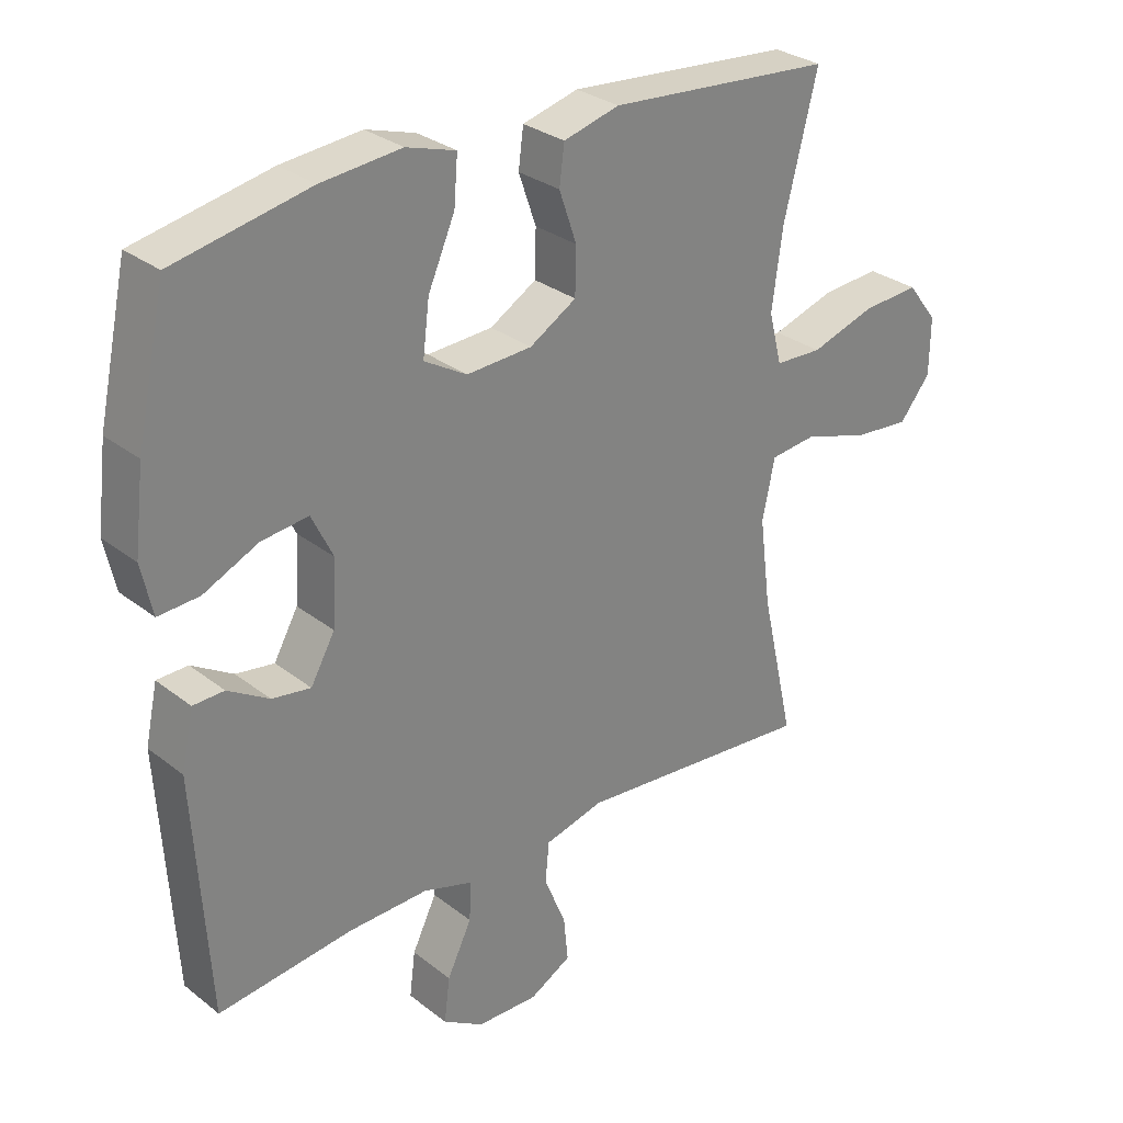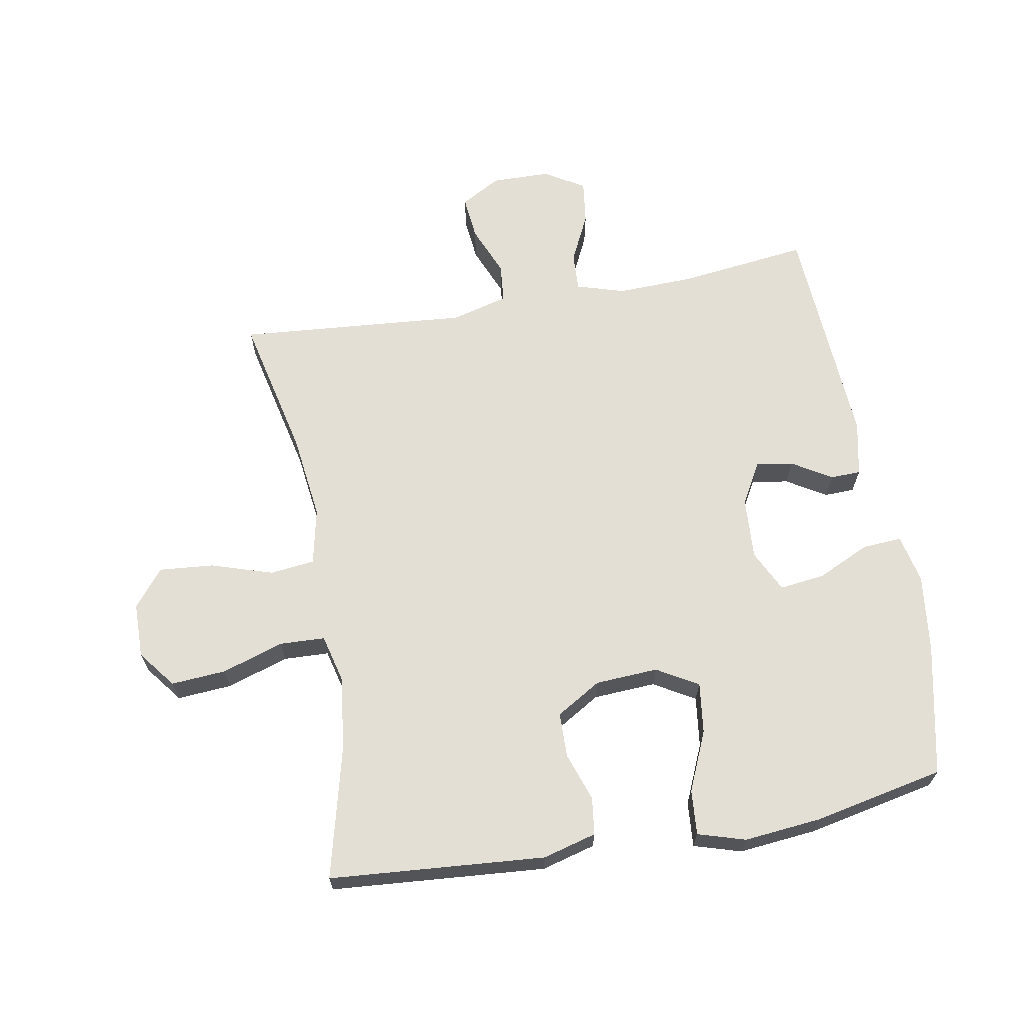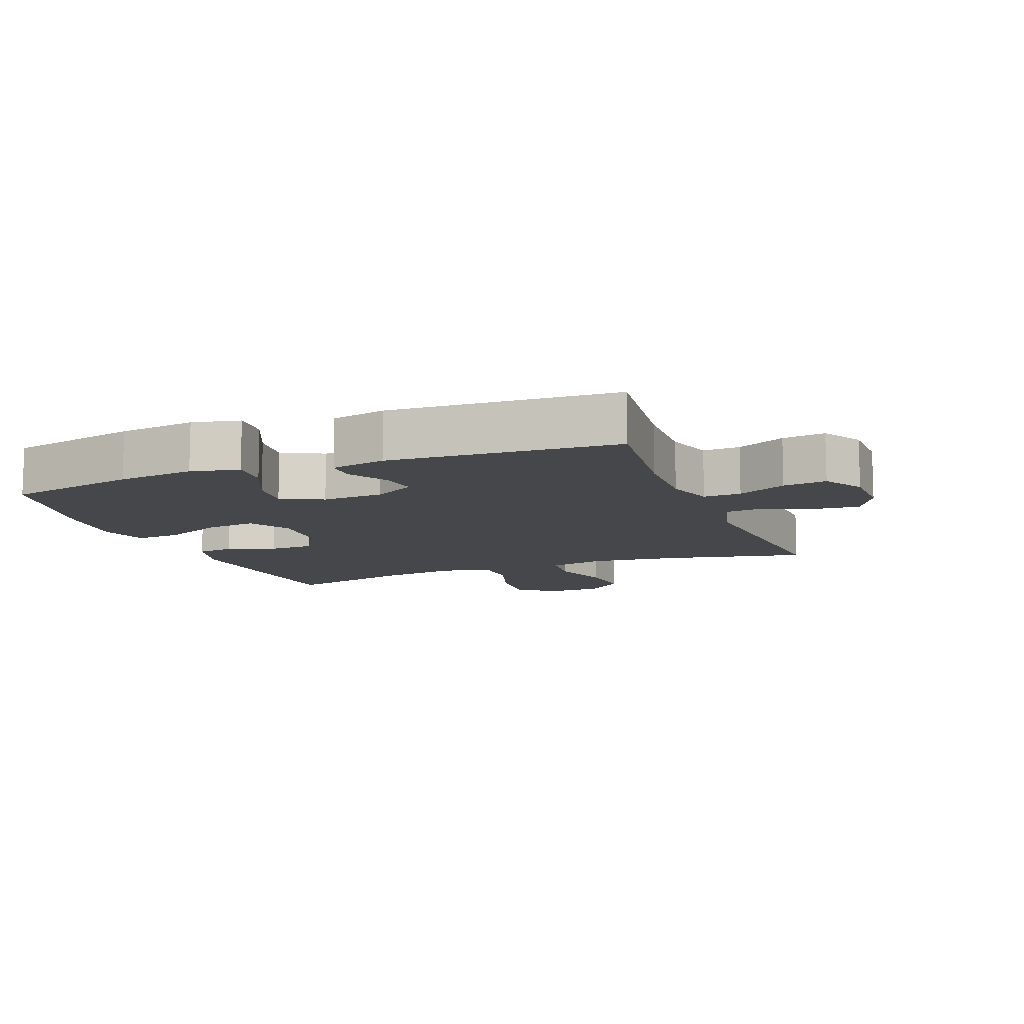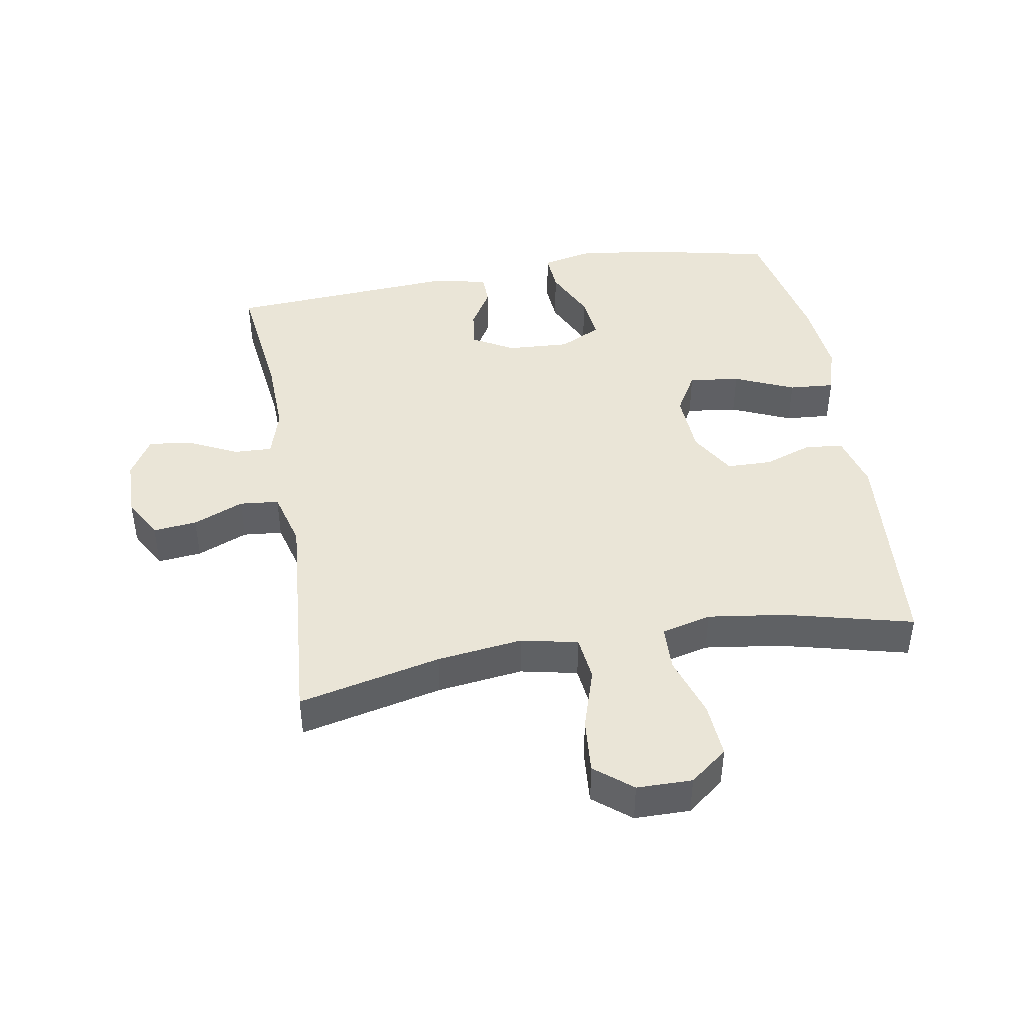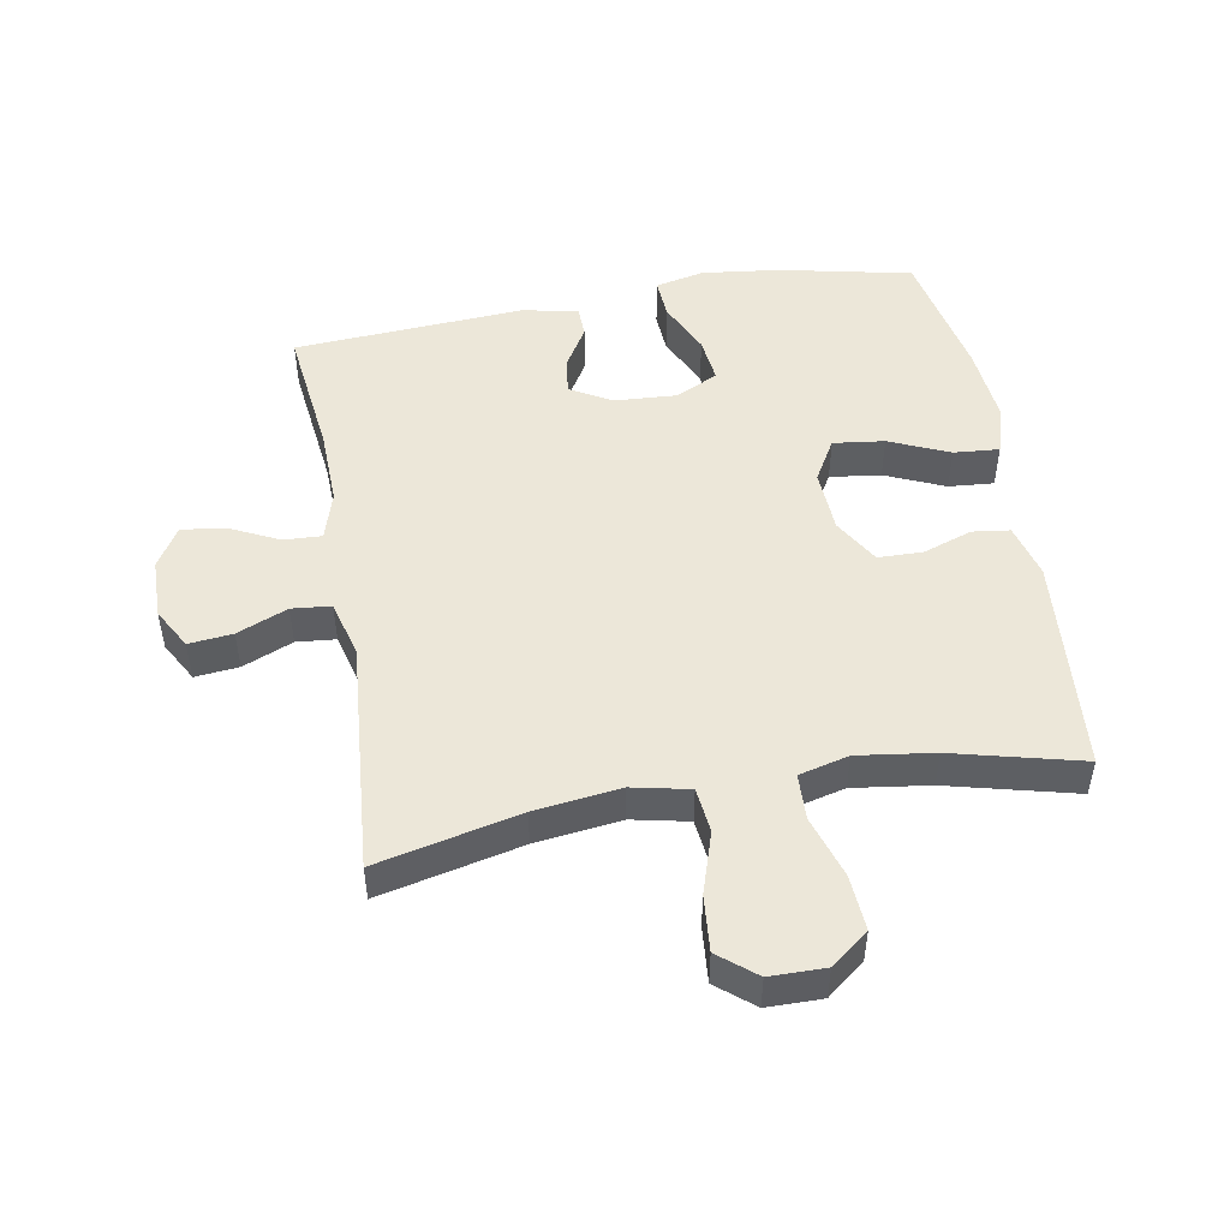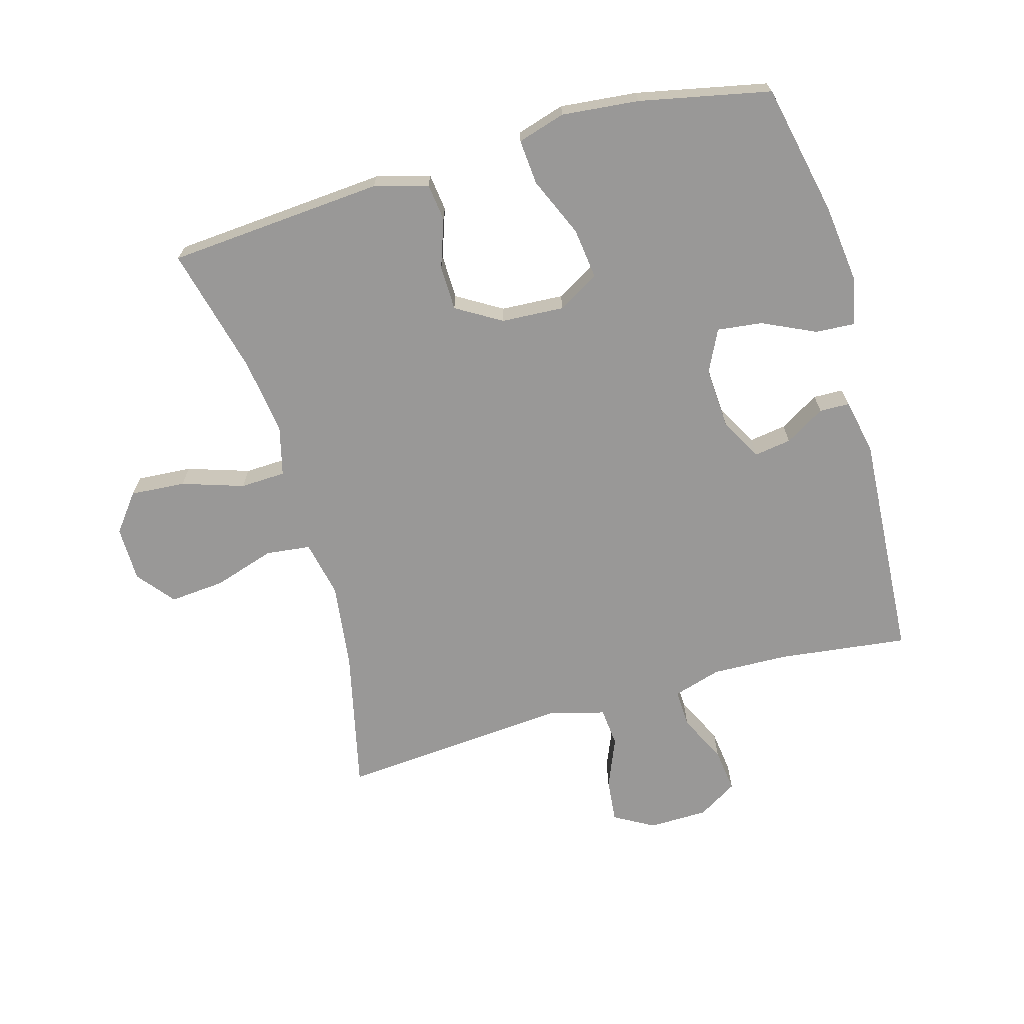
<metadata>
{"format":"obj","ext":"obj","renderer":"f3d","projection":"perspective","resolution":1024,"background":"white","views":[{"elev":29.4,"azim":138.8,"up":"+Z"},{"elev":66.3,"azim":-10.1,"up":"+Y"},{"elev":-10.8,"azim":111.3,"up":"+Y"},{"elev":44.1,"azim":-99.8,"up":"+Y"},{"elev":49.8,"azim":-100.0,"up":"+Y"},{"elev":-68.7,"azim":15.8,"up":"+Y"}]}
</metadata>
<code>
o path906
v -0.119 0.0375 -0.4469
v -0.02851 0.0375 -0.471
v -0.02251 0.0375 -0.5335
v -0.05587 0.0375 -0.6138
v -0.06285 0.0375 -0.6836
v 0.001037 0.0375 -0.7196
v 0.09536 0.0375 -0.7179
v 0.1584 0.0375 -0.6796
v 0.1495 0.0375 -0.6101
v 0.1117 0.0375 -0.5319
v 0.109 0.0375 -0.4715
v 0.1859 0.0375 -0.4482
v 0.3084 0.0375 -0.4519
v 0.5153 0.0375 -0.4772
v 0.5383 0.0375 -0.1103
v 0.5198 0.0375 -0.02237
v 0.4718 0.0375 -0.02105
v 0.4083 0.0375 -0.05907
v 0.3491 0.0375 -0.06796
v 0.3118 0.0375 -0.00153
v 0.306 0.0375 0.09755
v 0.3389 0.0375 0.1643
v 0.4109 0.0375 0.1557
v 0.4952 0.0375 0.1163
v 0.558 0.0375 0.1122
v 0.5752 0.0375 0.1896
v 0.5602 0.0375 0.314
v 0.5153 0.0375 0.5245
v 0.3063 0.0375 0.5677
v 0.1832 0.0375 0.5799
v 0.1072 0.0375 0.557
v 0.113 0.0375 0.485
v 0.1543 0.0375 0.3902
v 0.1644 0.0375 0.309
v 0.0987 0.0375 0.2708
v -0.001593 0.0375 0.2765
v -0.07347 0.0375 0.3196
v -0.07497 0.0375 0.391
v -0.04809 0.0375 0.4688
v -0.05581 0.0375 0.5282
v -0.1416 0.0375 0.5514
v -0.4867 0.0375 0.5245
v -0.4355 0.0375 0.3199
v -0.4186 0.0375 0.1978
v -0.4385 0.0375 0.1187
v -0.511 0.0375 0.1159
v -0.6096 0.0375 0.1478
v -0.6974 0.0375 0.1542
v -0.7436 0.0375 0.09433
v -0.7426 0.0375 0.006138
v -0.6949 0.0375 -0.05289
v -0.6069 0.0375 -0.04532
v -0.5091 0.0375 -0.01414
v -0.4375 0.0375 -0.02242
v -0.4182 0.0375 -0.1133
v -0.4354 0.0375 -0.25
v -0.4867 0.0375 -0.4772
v -0.119 -0.0375 -0.4469
v -0.02851 -0.0375 -0.471
v -0.02251 -0.0375 -0.5335
v -0.05587 -0.0375 -0.6138
v -0.06285 -0.0375 -0.6836
v 0.001037 -0.0375 -0.7196
v 0.09536 -0.0375 -0.7179
v 0.1584 -0.0375 -0.6796
v 0.1495 -0.0375 -0.6101
v 0.1117 -0.0375 -0.5319
v 0.109 -0.0375 -0.4715
v 0.1859 -0.0375 -0.4482
v 0.3084 -0.0375 -0.4519
v 0.5153 -0.0375 -0.4772
v 0.5383 -0.0375 -0.1103
v 0.5198 -0.0375 -0.02237
v 0.4718 -0.0375 -0.02105
v 0.4083 -0.0375 -0.05907
v 0.3491 -0.0375 -0.06796
v 0.3118 -0.0375 -0.00153
v 0.306 -0.0375 0.09755
v 0.3389 -0.0375 0.1643
v 0.4109 -0.0375 0.1557
v 0.4952 -0.0375 0.1163
v 0.558 -0.0375 0.1122
v 0.5752 -0.0375 0.1896
v 0.5602 -0.0375 0.314
v 0.5153 -0.0375 0.5245
v 0.3063 -0.0375 0.5677
v 0.1832 -0.0375 0.5799
v 0.1072 -0.0375 0.557
v 0.113 -0.0375 0.485
v 0.1543 -0.0375 0.3902
v 0.1644 -0.0375 0.309
v 0.0987 -0.0375 0.2708
v -0.001593 -0.0375 0.2765
v -0.07347 -0.0375 0.3196
v -0.07497 -0.0375 0.391
v -0.04809 -0.0375 0.4688
v -0.05581 -0.0375 0.5282
v -0.1416 -0.0375 0.5514
v -0.4867 -0.0375 0.5245
v -0.4355 -0.0375 0.3199
v -0.4186 -0.0375 0.1978
v -0.4385 -0.0375 0.1187
v -0.511 -0.0375 0.1159
v -0.6096 -0.0375 0.1478
v -0.6974 -0.0375 0.1542
v -0.7436 -0.0375 0.09433
v -0.7426 -0.0375 0.006138
v -0.6949 -0.0375 -0.05289
v -0.6069 -0.0375 -0.04532
v -0.5091 -0.0375 -0.01414
v -0.4375 -0.0375 -0.02242
v -0.4182 -0.0375 -0.1133
v -0.4354 -0.0375 -0.25
v -0.4867 -0.0375 -0.4772
v 0.3063 0.0375 0.5677
v 0.1832 0.0375 0.5799
v 0.1072 0.0375 0.557
v 0.1072 0.0375 0.557
v 0.113 0.0375 0.485
v -0.05581 0.0375 0.5282
v -0.05581 0.0375 0.5282
v -0.1416 0.0375 0.5514
v 0.5153 0.0375 0.5245
v 0.5153 0.0375 0.5245
v -0.04809 0.0375 0.4688
v -0.4867 0.0375 0.5245
v -0.4867 0.0375 0.5245
v 0.1543 0.0375 0.3902
v -0.07497 0.0375 0.391
v -0.4355 0.0375 0.3199
v 0.5602 0.0375 0.314
v -0.07347 0.0375 0.3196
v 0.1644 0.0375 0.309
v 0.1644 0.0375 0.309
v -0.4186 0.0375 0.1978
v -0.001593 0.0375 0.2765
v 0.5752 0.0375 0.1896
v 0.0987 0.0375 0.2708
v -0.4385 0.0375 0.1187
v -0.4385 0.0375 0.1187
v 0.558 0.0375 0.1122
v 0.558 0.0375 0.1122
v 0.3389 0.0375 0.1643
v 0.3389 0.0375 0.1643
v 0.4109 0.0375 0.1557
v 0.306 0.0375 0.09755
v 0.4952 0.0375 0.1163
v -0.6096 0.0375 0.1478
v -0.6974 0.0375 0.1542
v -0.7436 0.0375 0.09433
v -0.511 0.0375 0.1159
v 0.3118 0.0375 -0.00153
v -0.7426 0.0375 0.006138
v -0.6949 0.0375 -0.05289
v 0.3491 0.0375 -0.06796
v 0.3491 0.0375 -0.06796
v -0.5091 0.0375 -0.01414
v -0.4375 0.0375 -0.02242
v -0.4375 0.0375 -0.02242
v -0.6069 0.0375 -0.04532
v 0.5198 0.0375 -0.02237
v 0.5198 0.0375 -0.02237
v 0.4718 0.0375 -0.02105
v 0.4083 0.0375 -0.05907
v 0.5383 0.0375 -0.1103
v -0.4182 0.0375 -0.1133
v -0.4354 0.0375 -0.25
v 0.5153 0.0375 -0.4772
v 0.5153 0.0375 -0.4772
v 0.1859 0.0375 -0.4482
v 0.3084 0.0375 -0.4519
v -0.119 0.0375 -0.4469
v -0.02851 0.0375 -0.471
v -0.02851 0.0375 -0.471
v 0.109 0.0375 -0.4715
v 0.109 0.0375 -0.4715
v -0.4867 0.0375 -0.4772
v -0.4867 0.0375 -0.4772
v -0.02251 0.0375 -0.5335
v 0.1117 0.0375 -0.5319
v 0.1495 0.0375 -0.6101
v -0.05587 0.0375 -0.6138
v 0.1584 0.0375 -0.6796
v 0.1584 0.0375 -0.6796
v -0.06285 0.0375 -0.6836
v -0.06285 0.0375 -0.6836
v 0.09536 0.0375 -0.7179
v 0.001037 0.0375 -0.7196
v 0.3063 -0.0375 0.5677
v 0.1832 -0.0375 0.5799
v 0.1072 -0.0375 0.557
v 0.1072 -0.0375 0.557
v 0.113 -0.0375 0.485
v -0.05581 -0.0375 0.5282
v -0.05581 -0.0375 0.5282
v -0.1416 -0.0375 0.5514
v 0.5153 -0.0375 0.5245
v 0.5153 -0.0375 0.5245
v -0.04809 -0.0375 0.4688
v -0.4867 -0.0375 0.5245
v -0.4867 -0.0375 0.5245
v 0.1543 -0.0375 0.3902
v -0.07497 -0.0375 0.391
v -0.4355 -0.0375 0.3199
v 0.5602 -0.0375 0.314
v -0.07347 -0.0375 0.3196
v 0.1644 -0.0375 0.309
v 0.1644 -0.0375 0.309
v -0.4186 -0.0375 0.1978
v -0.001593 -0.0375 0.2765
v 0.5752 -0.0375 0.1896
v 0.0987 -0.0375 0.2708
v -0.4385 -0.0375 0.1187
v -0.4385 -0.0375 0.1187
v 0.558 -0.0375 0.1122
v 0.558 -0.0375 0.1122
v 0.3389 -0.0375 0.1643
v 0.3389 -0.0375 0.1643
v 0.4109 -0.0375 0.1557
v 0.306 -0.0375 0.09755
v 0.4952 -0.0375 0.1163
v -0.6096 -0.0375 0.1478
v -0.6974 -0.0375 0.1542
v -0.7436 -0.0375 0.09433
v -0.511 -0.0375 0.1159
v 0.3118 -0.0375 -0.00153
v -0.7426 -0.0375 0.006138
v -0.6949 -0.0375 -0.05289
v 0.3491 -0.0375 -0.06796
v 0.3491 -0.0375 -0.06796
v -0.5091 -0.0375 -0.01414
v -0.4375 -0.0375 -0.02242
v -0.4375 -0.0375 -0.02242
v -0.6069 -0.0375 -0.04532
v 0.5198 -0.0375 -0.02237
v 0.5198 -0.0375 -0.02237
v 0.4718 -0.0375 -0.02105
v 0.4083 -0.0375 -0.05907
v 0.5383 -0.0375 -0.1103
v -0.4182 -0.0375 -0.1133
v -0.4354 -0.0375 -0.25
v 0.5153 -0.0375 -0.4772
v 0.5153 -0.0375 -0.4772
v 0.1859 -0.0375 -0.4482
v 0.3084 -0.0375 -0.4519
v -0.119 -0.0375 -0.4469
v -0.02851 -0.0375 -0.471
v -0.02851 -0.0375 -0.471
v 0.109 -0.0375 -0.4715
v 0.109 -0.0375 -0.4715
v -0.4867 -0.0375 -0.4772
v -0.4867 -0.0375 -0.4772
v -0.02251 -0.0375 -0.5335
v 0.1117 -0.0375 -0.5319
v 0.1495 -0.0375 -0.6101
v -0.05587 -0.0375 -0.6138
v 0.1584 -0.0375 -0.6796
v 0.1584 -0.0375 -0.6796
v -0.06285 -0.0375 -0.6836
v -0.06285 -0.0375 -0.6836
v 0.09536 -0.0375 -0.7179
v 0.001037 -0.0375 -0.7196
f 204 206 203
f 254 256 255
f 191 193 190
f 220 207 212
f 237 239 235
f 254 249 253
f 244 229 226
f 244 226 249
f 262 261 256
f 259 262 256
f 231 213 225
f 231 225 234
f 234 225 222
f 247 226 246
f 256 254 253
f 253 249 247
f 219 205 217
f 246 241 251
f 196 199 194
f 189 205 197
f 226 210 246
f 229 239 238
f 224 222 223
f 246 240 241
f 232 210 213
f 215 211 221
f 249 226 247
f 202 190 193
f 222 224 227
f 242 239 245
f 213 206 209
f 234 222 227
f 245 229 244
f 204 203 196
f 221 211 219
f 217 207 220
f 234 227 228
f 207 189 202
f 246 210 240
f 205 219 211
f 240 210 232
f 220 212 226
f 239 229 245
f 209 206 204
f 213 210 206
f 255 256 261
f 212 210 226
f 204 196 200
f 238 239 237
f 217 189 207
f 205 189 217
f 190 202 189
f 232 213 231
f 196 203 199
f 257 255 261
f 29 30 87 86
f 30 118 192 87
f 31 32 89 88
f 121 41 98 195
f 124 29 86 198
f 39 40 97 96
f 41 127 201 98
f 32 33 90 89
f 38 39 96 95
f 42 43 100 99
f 27 28 85 84
f 37 38 95 94
f 33 134 208 90
f 43 44 101 100
f 36 37 94 93
f 26 27 84 83
f 34 35 92 91
f 35 36 93 92
f 44 140 214 101
f 142 26 83 216
f 144 23 80 218
f 21 22 79 78
f 24 25 82 81
f 23 24 81 80
f 47 48 105 104
f 48 49 106 105
f 46 47 104 103
f 45 46 103 102
f 20 21 78 77
f 49 50 107 106
f 50 51 108 107
f 156 20 77 230
f 53 159 233 110
f 52 53 110 109
f 51 52 109 108
f 162 17 74 236
f 17 18 75 74
f 15 16 73 72
f 54 55 112 111
f 18 19 76 75
f 55 56 113 112
f 169 15 72 243
f 12 13 70 69
f 1 174 248 58
f 176 12 69 250
f 56 178 252 113
f 57 1 58 114
f 13 14 71 70
f 2 3 60 59
f 10 11 68 67
f 9 10 67 66
f 3 4 61 60
f 184 9 66 258
f 4 186 260 61
f 7 8 65 64
f 6 7 64 63
f 5 6 63 62
f 130 129 132
f 180 181 182
f 117 116 119
f 146 138 133
f 163 161 165
f 180 179 175
f 170 152 155
f 170 175 152
f 188 182 187
f 185 182 188
f 157 151 139
f 157 160 151
f 160 148 151
f 173 172 152
f 182 179 180
f 179 173 175
f 145 143 131
f 172 177 167
f 122 120 125
f 115 123 131
f 152 172 136
f 155 164 165
f 150 149 148
f 172 167 166
f 158 139 136
f 141 147 137
f 175 173 152
f 128 119 116
f 148 153 150
f 168 171 165
f 139 135 132
f 160 153 148
f 171 170 155
f 130 122 129
f 147 145 137
f 143 146 133
f 160 154 153
f 133 128 115
f 172 166 136
f 131 137 145
f 166 158 136
f 146 152 138
f 165 171 155
f 135 130 132
f 139 132 136
f 181 187 182
f 138 152 136
f 130 126 122
f 164 163 165
f 143 133 115
f 131 143 115
f 116 115 128
f 158 157 139
f 122 125 129
f 183 187 181

</code>
